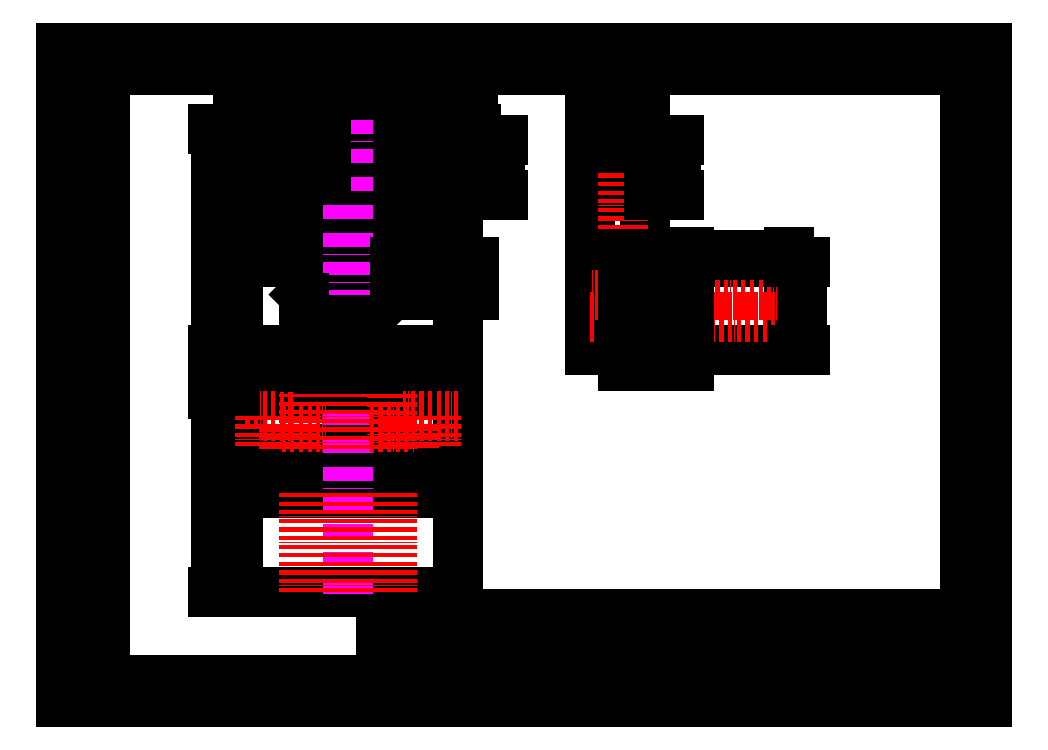
<metadata>
{"format":"dxf","ext":"dxf","renderer":"ezdxf+matplotlib","layout":"modelspace","background":"white","min_lineweight":24,"dpi":150}
</metadata>
<code>
0
SECTION
2
ENTITIES
0
LINE
8
legend
10
0
20
0
11
390
21
0
0
LINE
8
legend
10
390
20
0
11
390
21
277
0
LINE
8
legend
10
390
20
277
11
0
21
277
0
LINE
8
legend
10
0
20
277
11
0
21
0
0
LINE
8
legend
10
330
20
7.348e-15
11
330
21
10
0
LINE
8
legend
10
310
20
9.797e-15
11
310
21
30
0
LINE
8
legend
10
350
20
4.899e-15
11
350
21
30
0
LINE
8
legend
10
180
20
2.572e-14
11
180
21
30
0
LINE
8
legend
10
125
20
3.245e-14
11
125
21
30
0
LINE
8
legend
10
125
20
20
11
390
21
20
0
LINE
8
legend
10
125
20
10
11
390
21
10
0
LINE
8
legend
10
125
20
30
11
390
21
30
0
LINE
8
legend
10
230
20
20
11
230
21
30
0
LINE
8
legend
10
-20
20
277
11
-20
21
7.348e-15
0
LINE
8
legend
10
390
20
287
11
3.062e-15
21
287
0
LINE
8
legend
10
400
20
-2.449e-15
11
400
21
277
0
LINE
8
legend
10
-1.837e-15
20
-10
11
390
21
-10
0
LINE
8
legend
10
390
20
-10
11
400
21
-10
0
LINE
8
legend
10
400
20
-10
11
400
21
0
0
LINE
8
legend
10
390
20
287
11
400
21
287
0
LINE
8
legend
10
400
20
287
11
400
21
277
0
LINE
8
legend
10
-20
20
277
11
-20
21
287
0
LINE
8
legend
10
-20
20
287
11
0
21
287
0
LINE
8
legend
10
-20
20
0
11
-20
21
-10
0
LINE
8
legend
10
-20
20
-10
11
0
21
-10
0
TEXT
8
legend
10
141.3
20
22.52
30
0
40
5
1
OR. 00
50
0
41
1
51
0
7
standard
71
    0
210
0
220
0
230
1
0
TEXT
8
legend
10
129.5
20
2.321
30
0
40
5
1
CH. KABOURIS
50
0
41
1
51
0
7
standard
71
    0
210
0
220
0
230
1
0
TEXT
8
legend
10
195.2
20
22.55
30
0
40
5
1
UNIWA
50
0
41
1
51
0
7
standard
71
    0
210
0
220
0
230
1
0
TEXT
8
legend
10
209.8
20
12.27
30
0
40
5
1
MECHANICAL DRAWING
50
0
41
1
51
0
7
standard
71
    0
210
0
220
0
230
1
0
TEXT
8
legend
10
211.8
20
2.653
30
0
40
5
1
CHRISTOS MARGIOLIS
50
0
41
1
51
0
7
standard
71
    0
210
0
220
0
230
1
0
TEXT
8
legend
10
326.3
20
12.1
30
0
40
5
1
ICE
50
0
41
1
51
0
7
standard
71
    0
210
0
220
0
230
1
0
TEXT
8
legend
10
315.6
20
2.321
30
0
40
5
1
D01
50
0
41
1
51
0
7
standard
71
    0
210
0
220
0
230
1
0
TEXT
8
legend
10
335.6
20
2.487
30
0
40
5
1
9th
50
0
41
1
51
0
7
standard
71
    0
210
0
220
0
230
1
0
TEXT
8
legend
10
326
20
23.05
30
0
40
5
1
1st
50
0
41
1
51
0
7
standard
71
    0
210
0
220
0
230
1
0
TEXT
8
legend
10
356.3
20
2.156
30
0
40
5
1
19390133
50
0
41
1
51
0
7
standard
71
    0
210
0
220
0
230
1
0
TEXT
8
legend
10
355
20
12.6
30
0
40
5
1
1:1 RATIO
50
0
41
1
51
0
7
standard
71
    0
210
0
220
0
230
1
0
TEXT
8
legend
10
246.8
20
22.57
30
0
40
5
1
ASSIGNMENT 2
50
0
41
1
51
0
7
standard
71
    0
210
0
220
0
230
1
0
LINE
8
0
10
60
20
150
11
160
21
150
0
LINE
8
0
10
160
20
150
11
160
21
250
0
LINE
8
0
10
160
20
250
11
60
21
250
0
LINE
8
0
10
60
20
250
11
60
21
150
0
LINE
8
0
10
60
20
190
11
160
21
190
0
LINE
8
0
10
60
20
220
11
70
21
220
0
LINE
8
0
10
70
20
220
11
70
21
235
0
LINE
8
0
10
70
20
235
11
85
21
235
0
LINE
8
0
10
85
20
235
11
85
21
245
0
LINE
8
0
10
85
20
245
11
60
21
245
0
LINE
8
0
10
160
20
245
11
135
21
245
0
LINE
8
0
10
135
20
245
11
135
21
235
0
LINE
8
0
10
135
20
235
11
150
21
235
0
LINE
8
0
10
150
20
235
11
150
21
220
0
LINE
8
0
10
150
20
220
11
160
21
220
0
LINE
8
0
10
80
20
195
11
100
21
195
0
LINE
8
0
10
100
20
195
11
100
21
230
0
LINE
8
0
10
100
20
230
11
80
21
230
0
LINE
8
0
10
80
20
230
11
80
21
195
0
LINE
8
0
10
140
20
195
11
140
21
230
0
LINE
8
0
10
140
20
230
11
120
21
230
0
LINE
8
0
10
120
20
230
11
120
21
195
0
LINE
8
0
10
120
20
195
11
140
21
195
0
LINE
8
0
10
90
20
175
11
130
21
175
0
LINE
8
0
10
100
20
165
11
120
21
165
0
LINE
8
0
10
120
20
165
11
130
21
175
0
LINE
8
0
10
90
20
175
11
100
21
165
0
LINE
8
0
10
60
20
40
11
60
21
130
0
LINE
8
0
10
60
20
130
11
160
21
130
0
LINE
8
0
10
160
20
130
11
160
21
40
0
LINE
8
0
10
160
20
40
11
60
21
40
0
LINE
8
0
10
60
20
85
11
160
21
85
0
LINE
8
0
10
60
20
105
11
160
21
105
0
LINE
8
0
10
100
20
105
11
100
21
85
0
LINE
8
0
10
120
20
105
11
120
21
85
0
LINE
8
symmetry
10
110
20
254
11
110
21
145
0
LINE
8
symmetry
10
110
20
135
11
110
21
33
0
DIMENSION
8
dimensions
2
*D1
10
179
20
220
30
0
11
176.2
21
232.5
31
0
70
   33
71
    5
3
Standard
53
0
210
0
220
0
230
1
13
160
23
245
33
0
14
160
24
220
34
0
0
DIMENSION
8
dimensions
2
*D2
10
160
20
136
30
0
11
110
21
138.8
31
0
70
   33
71
    5
3
Standard
53
0
210
0
220
0
230
1
13
60
23
130
33
0
14
160
24
130
34
0
0
LINE
8
0
10
220
20
150
11
310
21
150
0
LINE
8
0
10
310
20
150
11
310
21
190
0
LINE
8
0
10
220
20
150
11
220
21
250
0
LINE
8
0
10
220
20
250
11
245
21
250
0
LINE
8
0
10
245
20
250
11
245
21
175
0
LINE
8
0
10
245
20
175
11
265
21
175
0
LINE
8
0
10
265
20
175
11
265
21
190
0
LINE
8
0
10
265
20
190
11
310
21
190
0
LINE
8
0
10
230
20
245
11
230
21
229
0
LINE
8
0
10
230
20
229
11
230
21
220
0
LINE
8
0
10
245
20
245
11
230
21
245
0
LINE
8
0
10
230
20
235
11
245
21
235
0
LINE
8
0
10
230
20
220
11
245
21
220
0
LINE
8
invisible
10
310
20
175
11
220
21
175
0
LINE
8
invisible
10
220
20
165
11
310
21
165
0
LINE
8
invisible
10
245
20
230
11
235
21
230
0
LINE
8
invisible
10
235
20
230
11
235
21
195
0
LINE
8
invisible
10
235
20
195
11
245
21
195
0
DIMENSION
8
dimensions
2
*D3
10
252
20
235
30
0
11
249.2
21
240
31
0
70
   33
71
    5
3
Standard
53
0
210
0
220
0
230
1
13
245
23
245
33
0
14
245
24
235
34
0
0
DIMENSION
8
dimensions
2
*D4
10
310
20
193
30
0
11
287.5
21
195.8
31
0
70
   33
71
    5
3
Standard
53
0
210
0
220
0
230
1
13
265
23
190
33
0
14
310
24
190
34
0
0
DIMENSION
8
dimensions
2
*D5
10
316
20
150
30
0
11
313.2
21
170
31
0
70
   33
71
    5
3
Standard
53
0
210
0
220
0
230
1
13
310
23
190
33
0
14
310
24
150
34
0
0
LINE
8
invisible
10
90
20
85
11
90
21
40
0
LINE
8
invisible
10
130
20
85
11
130
21
40
0
LINE
8
invisible
10
90
20
105
11
90
21
130
0
LINE
8
invisible
10
130
20
130
11
130
21
105
0
LINE
8
invisible
10
100
20
105
11
100
21
130
0
LINE
8
invisible
10
120
20
105
11
120
21
130
0
LINE
8
invisible
10
100
20
85
11
100
21
40
0
LINE
8
invisible
10
120
20
85
11
120
21
40
0
LINE
8
invisible
10
80
20
105
11
80
21
115
0
LINE
8
invisible
10
80
20
115
11
100
21
115
0
LINE
8
invisible
10
120
20
115
11
140
21
115
0
LINE
8
invisible
10
140
20
115
11
140
21
105
0
LINE
8
invisible
10
85
20
120
11
85
21
105
0
LINE
8
invisible
10
85
20
120
11
60
21
120
0
LINE
8
invisible
10
160
20
120
11
135
21
120
0
LINE
8
invisible
10
135
20
120
11
135
21
105
0
DIMENSION
8
dimensions
2
*D6
10
160
20
268
30
0
11
110
21
270.8
31
0
70
   33
71
    5
3
Standard
53
0
210
0
220
0
230
1
13
60
23
250
33
0
14
160
24
250
34
0
0
DIMENSION
8
dimensions
2
*D7
10
160
20
263
30
0
11
147.5
21
265.8
31
0
70
   33
71
    5
3
Standard
53
0
210
0
220
0
230
1
13
135
23
245
33
0
14
160
24
245
34
0
0
DIMENSION
8
dimensions
2
*D8
10
160
20
257
30
0
11
155
21
259.8
31
0
70
   33
71
    5
3
Standard
53
0
210
0
220
0
230
1
13
150
23
220
33
0
14
160
24
220
34
0
0
DIMENSION
8
dimensions
2
*D9
10
100
20
143.2
30
0
11
95
21
146
31
0
70
   32
71
    5
3
Standard
53
0
210
0
220
0
230
1
13
90
23
175
33
0
14
100
24
165
34
0
0
DIMENSION
8
dimensions
2
*D10
10
120
20
143
30
0
11
110
21
145.8
31
0
70
   32
71
    5
3
Standard
53
0
210
0
220
0
230
1
13
100
23
165
33
0
14
120
24
165
34
0
0
DIMENSION
8
dimensions
2
*D11
10
55
20
195
30
0
11
52.19
21
212.5
31
0
70
   33
71
    5
3
Standard
53
0
210
0
220
0
230
1
13
80
23
230
33
0
14
80
24
195
34
0
0
DIMENSION
8
dimensions
2
*D12
10
50
20
150
30
0
11
47.19
21
200
31
0
70
   33
71
    5
3
Standard
53
0
210
0
220
0
230
1
13
60
23
250
33
0
14
60
24
150
34
0
0
DIMENSION
8
dimensions
2
*D13
10
100
20
256
30
0
11
90
21
258.8
31
0
70
   33
71
    5
3
Standard
53
0
210
0
220
0
230
1
13
80
23
230
33
0
14
100
24
230
34
0
0
DIMENSION
8
dimensions
2
*D14
10
167
20
245
30
0
11
164.2
21
240
31
0
70
   33
71
    5
3
Standard
53
0
210
0
220
0
230
1
13
150
23
235
33
0
14
150
24
245
34
0
0
DIMENSION
8
dimensions
2
*D15
10
55
20
85
30
0
11
52.19
21
95
31
0
70
   33
71
    5
3
Standard
53
0
210
0
220
0
230
1
13
60
23
105
33
0
14
60
24
85
34
0
0
DIMENSION
8
dimensions
2
*D16
10
50
20
40
30
0
11
47.19
21
85
31
0
70
   33
71
    5
3
Standard
53
0
210
0
220
0
230
1
13
60
23
130
33
0
14
60
24
40
34
0
0
DIMENSION
8
dimensions
2
*D17
10
55
20
190
30
0
11
52.19
21
192.5
31
0
70
   33
71
    5
3
Standard
53
0
210
0
220
0
230
1
13
60
23
195
33
0
14
60
24
190
34
0
0
DIMENSION
8
dimensions
2
*D18
10
167
20
250
30
0
11
164.2
21
247.5
31
0
70
   33
71
    5
3
Standard
53
0
210
0
220
0
230
1
13
160
23
245
33
0
14
160
24
250
34
0
0
DIMENSION
8
dimensions
2
*D19
10
265
20
144
30
0
11
255
21
146.8
31
0
70
   33
71
    5
3
Standard
53
0
210
0
220
0
230
1
13
245
23
175
33
0
14
265
24
175
34
0
0
DIMENSION
8
dimensions
2
*D20
10
245
20
253
30
0
11
237.5
21
255.8
31
0
70
   33
71
    5
3
Standard
53
0
210
0
220
0
230
1
13
230
23
245
33
0
14
245
24
245
34
0
0
DIMENSION
8
dimensions
2
*D21
10
245
20
259
30
0
11
232.5
21
261.8
31
0
70
   33
71
    5
3
Standard
53
0
210
0
220
0
230
1
13
220
23
250
33
0
14
245
24
250
34
0
0
DIMENSION
8
dimensions
2
*D22
10
259
20
220
30
0
11
256.2
21
232.5
31
0
70
   33
71
    5
3
Standard
53
0
210
0
220
0
230
1
13
245
23
245
33
0
14
245
24
220
34
0
0
DIMENSION
8
dimensions
2
*D23
10
166
20
190
30
0
11
163.2
21
182.5
31
0
70
   33
71
    5
3
Standard
53
0
210
0
220
0
230
1
13
130
23
175
33
0
14
130
24
190
34
0
0
DIMENSION
8
dimensions
2
*D24
10
245
20
144
30
0
11
240
21
146.8
31
0
70
   33
71
    5
3
Standard
53
0
210
0
220
0
230
1
13
235
23
195
33
0
14
245
24
195
34
0
0
LINE
8
invisible
10
150
20
120
11
150
21
105
0
LINE
8
invisible
10
70
20
120
11
70
21
105
0
TEXT
8
legend
10
351.6
20
22
30
0
40
5
1
21/12/2023
50
0
41
1
51
0
7
standard
71
    0
210
0
220
0
230
1
0
ENDSEC
0
EOF

</code>
